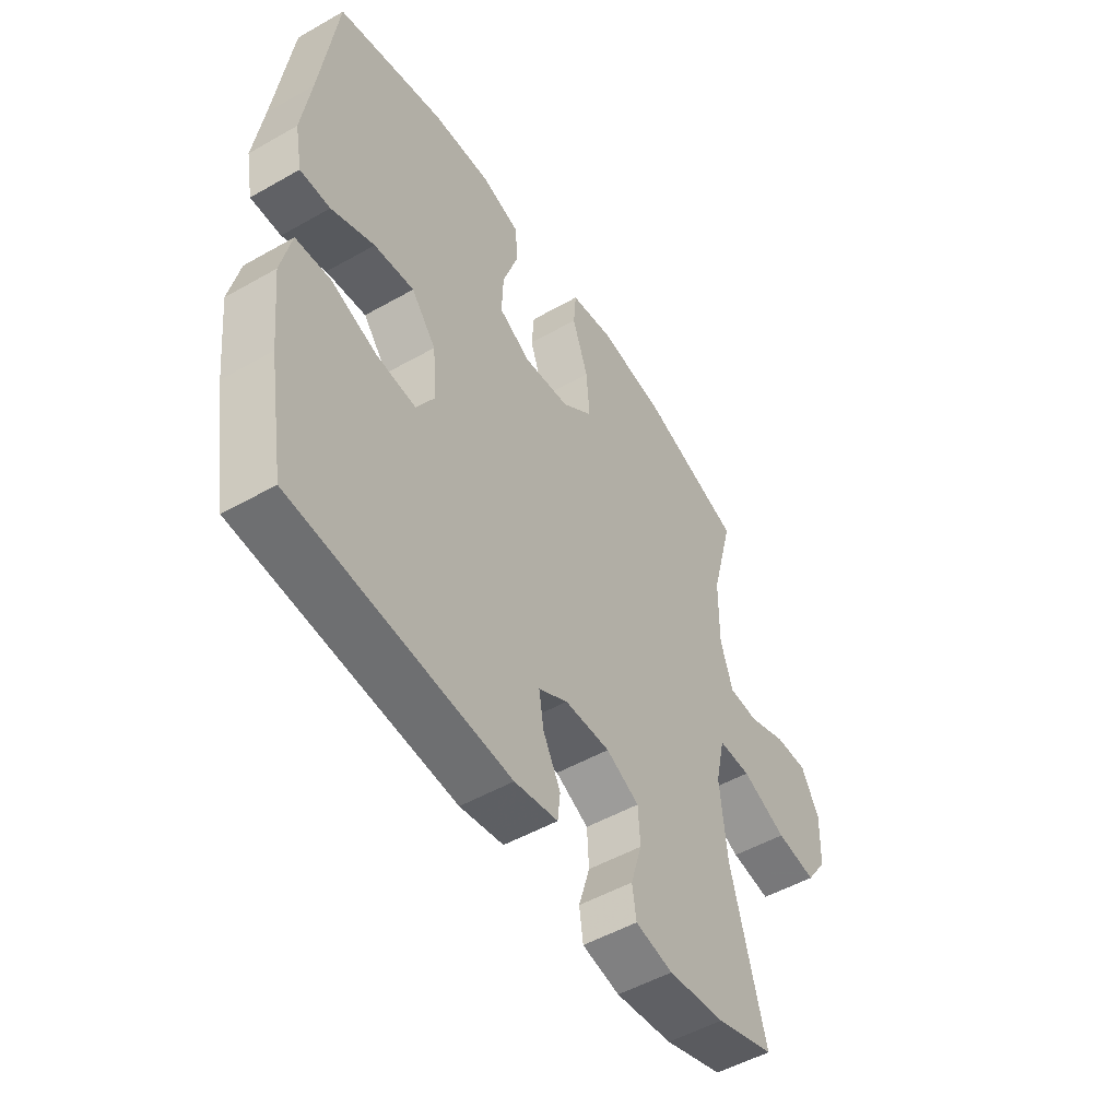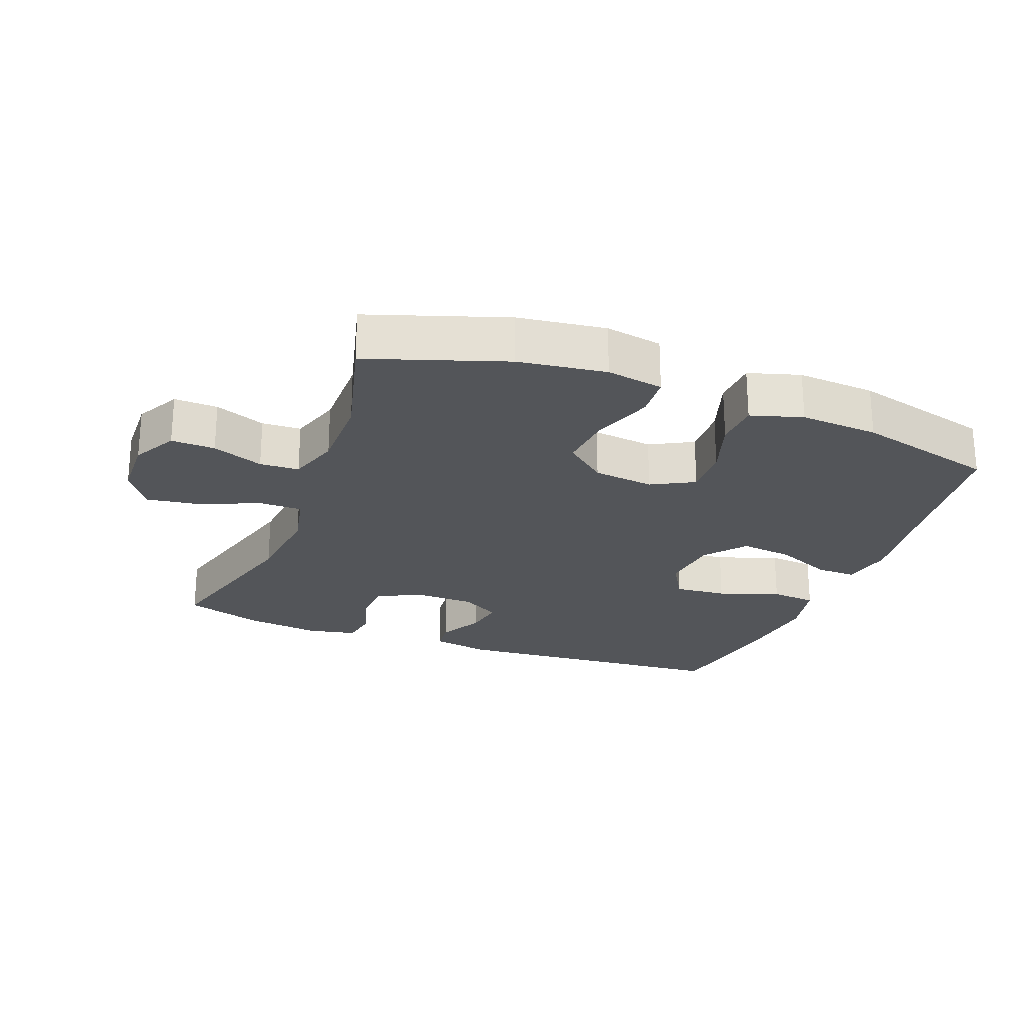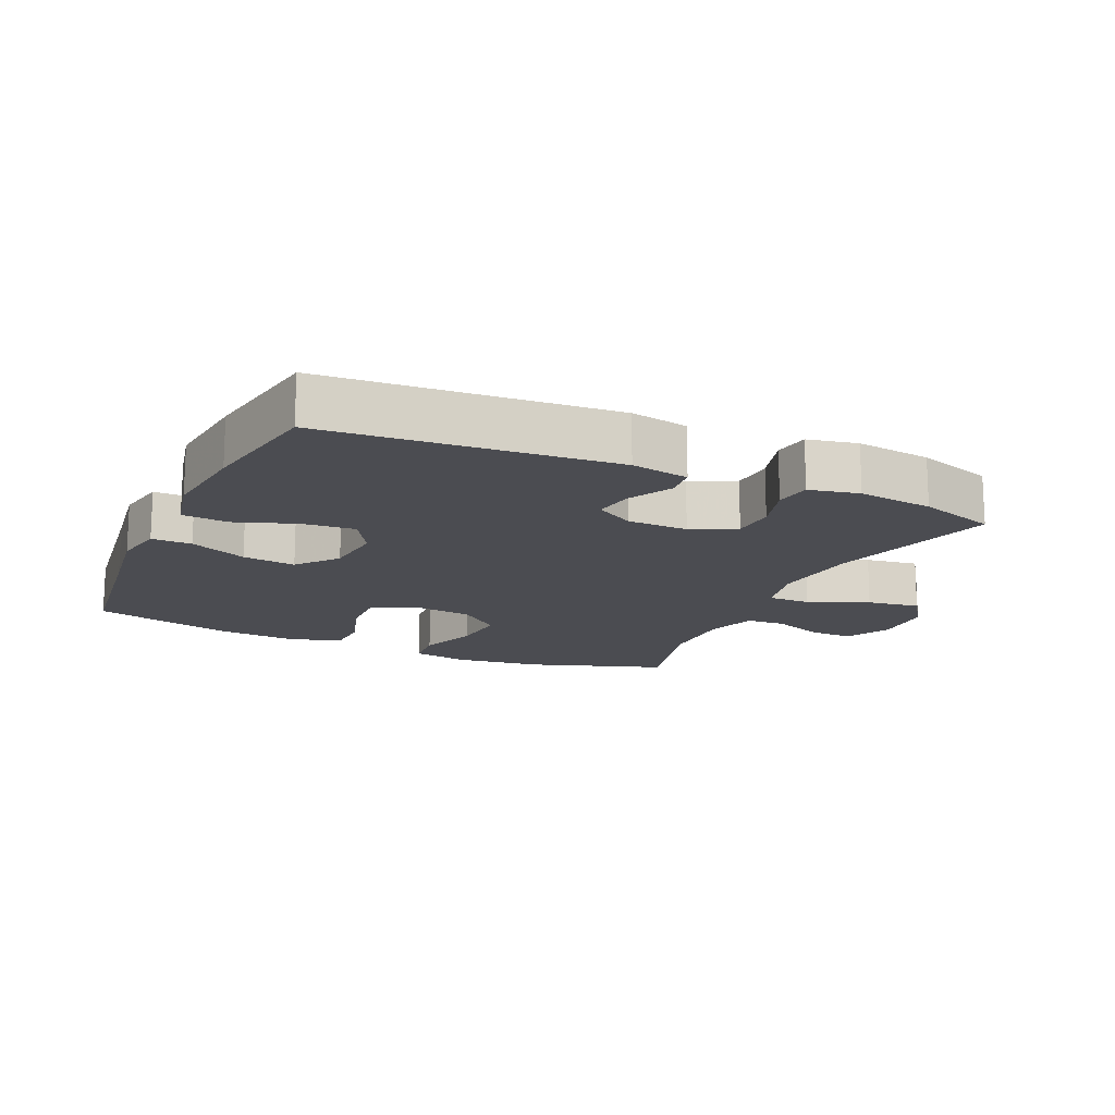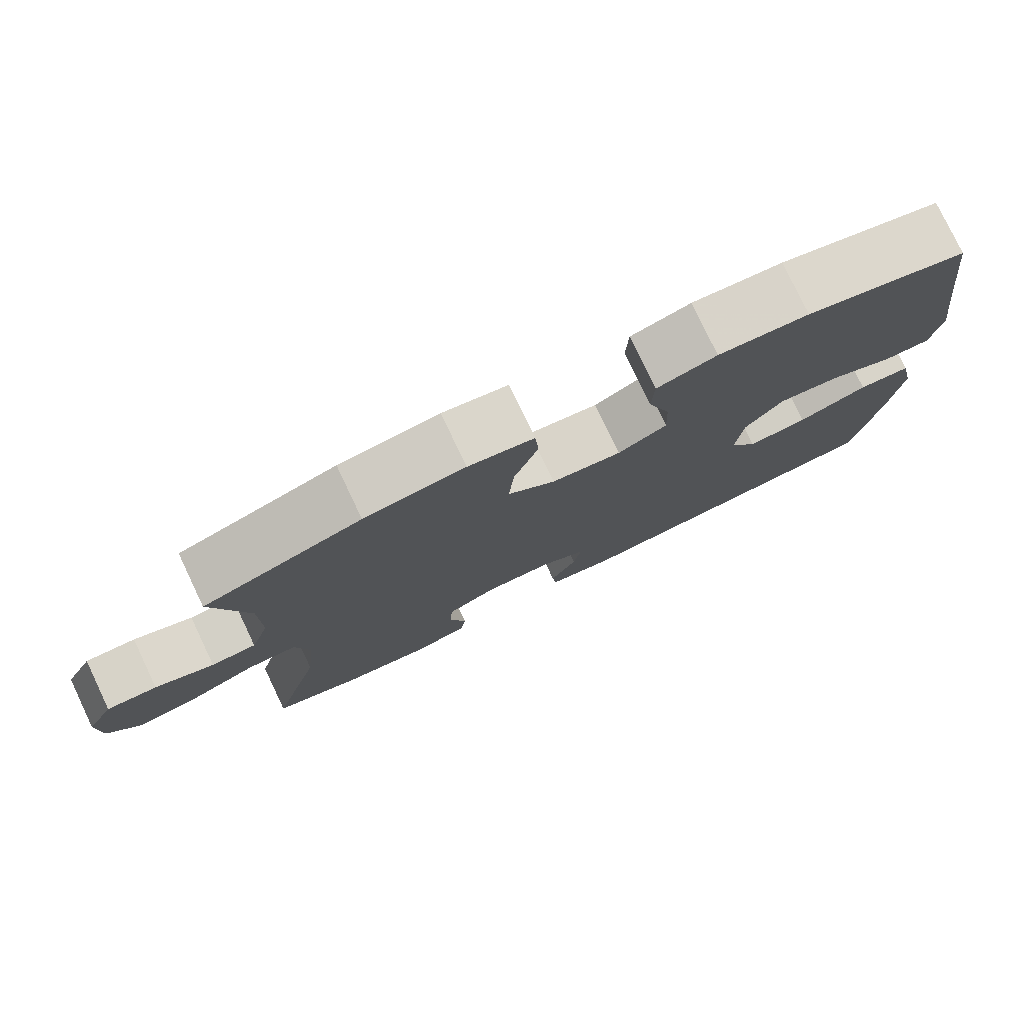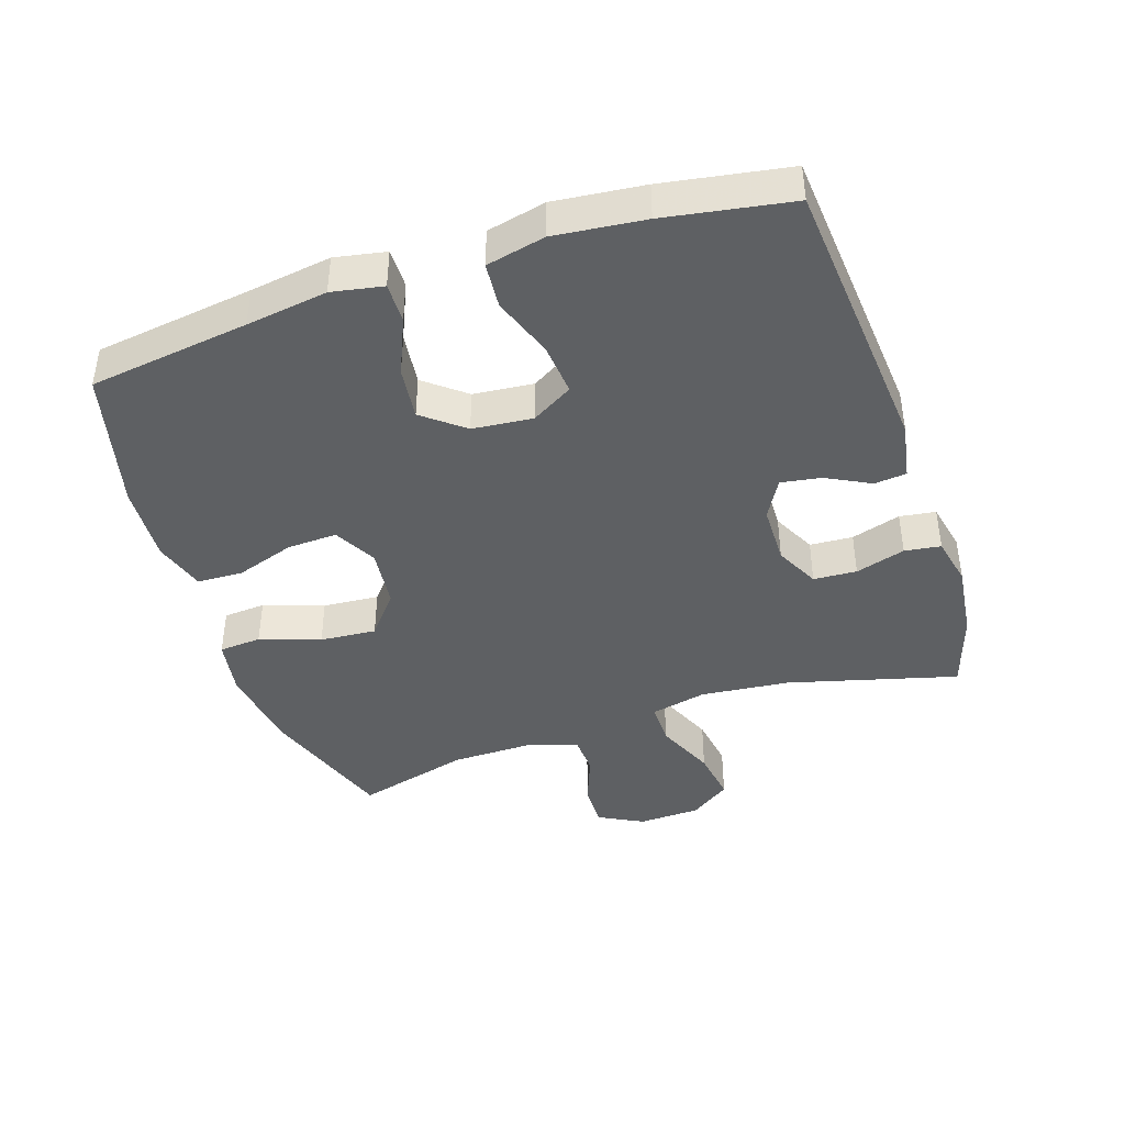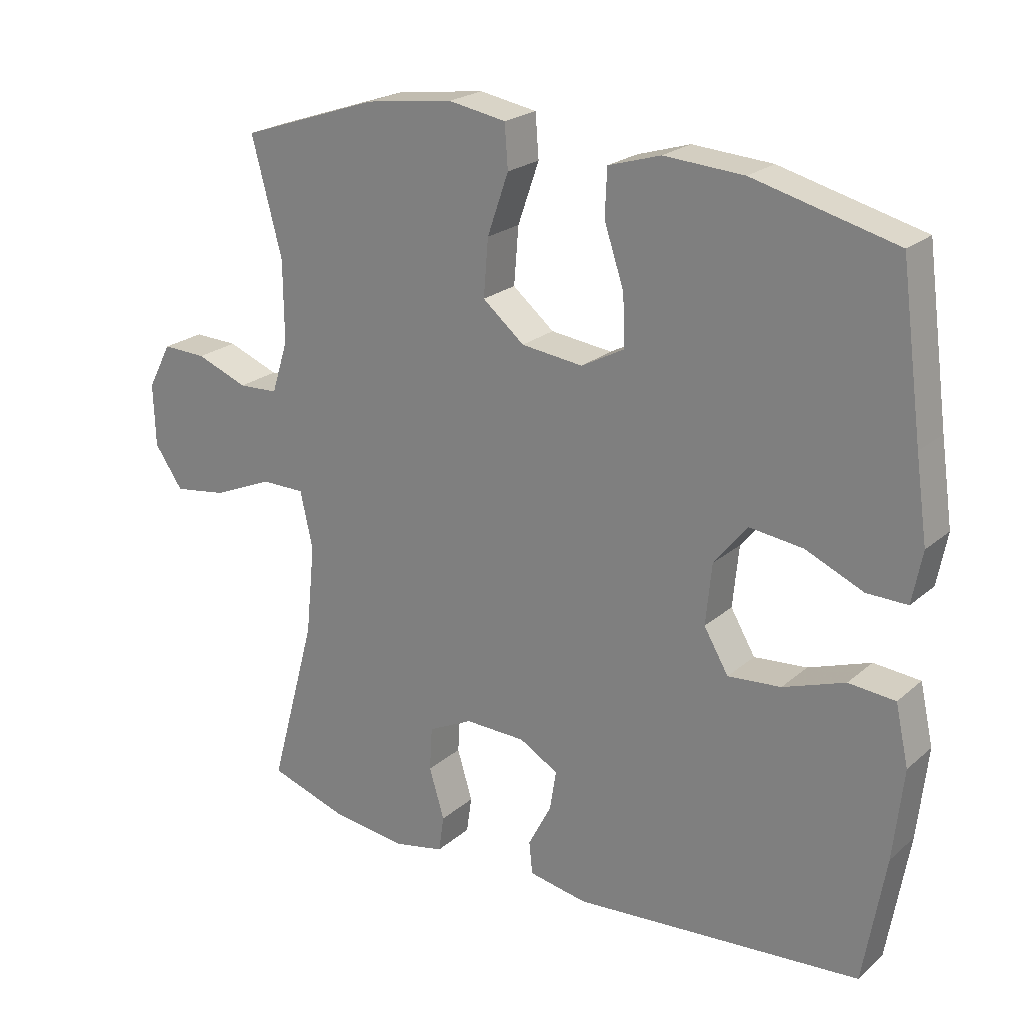
<metadata>
{"format":"obj","ext":"obj","renderer":"f3d","projection":"perspective","resolution":1024,"background":"white","views":[{"elev":-51.0,"azim":121.8,"up":"+Z"},{"elev":-24.0,"azim":-21.0,"up":"+Y"},{"elev":-15.5,"azim":155.5,"up":"+Y"},{"elev":78.5,"azim":-25.5,"up":"+Z"},{"elev":-42.1,"azim":108.5,"up":"+Y"},{"elev":22.4,"azim":35.0,"up":"+Z"}]}
</metadata>
<code>
v 0.5 0.07 -0.5
v 0.064 0.07 -0.535
v -0.024 0.07 -0.519
v -0.029 0.07 -0.47
v 0.006 0.07 -0.403
v 0.016 0.07 -0.342
v -0.043 0.07 -0.308
v -0.135 0.07 -0.306
v -0.202 0.07 -0.339
v -0.206 0.07 -0.405
v -0.183 0.07 -0.481
v -0.191 0.07 -0.536
v -0.267 0.07 -0.552
v -0.382 0.07 -0.538
v -0.5 0.07 -0.5
v -0.43 0.07 -0.242
v -0.416 0.07 -0.106
v -0.435 0.07 -0.02
v -0.501 0.07 -0.02
v -0.592 0.07 -0.059
v -0.673 0.07 -0.071
v -0.716 0.07 -0.009
v -0.719 0.07 0.086
v -0.683 0.07 0.154
v -0.616 0.07 0.152
v -0.538 0.07 0.122
v -0.478 0.07 0.125
v -0.453 0.07 0.204
v -0.454 0.07 0.326
v -0.5 0.07 0.5
v -0.291 0.07 0.571
v -0.158 0.07 0.589
v -0.071 0.07 0.574
v -0.066 0.07 0.509
v -0.098 0.07 0.417
v -0.105 0.07 0.331
v -0.042 0.07 0.279
v 0.051 0.07 0.268
v 0.116 0.07 0.303
v 0.113 0.07 0.379
v 0.083 0.07 0.469
v 0.086 0.07 0.539
v 0.165 0.07 0.563
v 0.285 0.07 0.555
v 0.5 0.07 0.5
v 0.533 0.07 0.255
v 0.551 0.07 0.131
v 0.536 0.07 0.053
v 0.475 0.07 0.054
v 0.388 0.07 0.092
v 0.307 0.07 0.102
v 0.257 0.07 0.04
v 0.248 0.07 -0.052
v 0.285 0.07 -0.115
v 0.365 0.07 -0.108
v 0.458 0.07 -0.075
v 0.528 0.07 -0.081
v 0.548 0.07 -0.171
v 0.533 0.07 -0.308
v 0.5 0 -0.5
v 0.064 0 -0.535
v -0.024 0 -0.519
v -0.029 0 -0.47
v 0.006 0 -0.403
v 0.016 0 -0.342
v -0.043 0 -0.308
v -0.135 0 -0.306
v -0.202 0 -0.339
v -0.206 0 -0.405
v -0.183 0 -0.481
v -0.191 0 -0.536
v -0.267 0 -0.552
v -0.382 0 -0.538
v -0.5 0 -0.5
v -0.43 0 -0.242
v -0.416 0 -0.106
v -0.435 0 -0.02
v -0.501 0 -0.02
v -0.592 0 -0.059
v -0.673 0 -0.071
v -0.716 0 -0.009
v -0.719 0 0.086
v -0.683 0 0.154
v -0.616 0 0.152
v -0.538 0 0.122
v -0.478 0 0.125
v -0.453 0 0.204
v -0.454 0 0.326
v -0.5 0 0.5
v -0.291 0 0.571
v -0.158 0 0.589
v -0.071 0 0.574
v -0.066 0 0.509
v -0.098 0 0.417
v -0.105 0 0.331
v -0.042 0 0.279
v 0.051 0 0.268
v 0.116 0 0.303
v 0.113 0 0.379
v 0.083 0 0.469
v 0.086 0 0.539
v 0.165 0 0.563
v 0.285 0 0.555
v 0.5 0 0.5
v 0.533 0 0.255
v 0.551 0 0.131
v 0.536 0 0.053
v 0.475 0 0.054
v 0.388 0 0.092
v 0.307 0 0.102
v 0.257 0 0.04
v 0.248 0 -0.052
v 0.285 0 -0.115
v 0.365 0 -0.108
v 0.458 0 -0.075
v 0.528 0 -0.081
v 0.548 0 -0.171
v 0.533 0 -0.308
f 3 4 5
f 2 3 5
f 1 2 5
f 59 1 5
f 58 59 5
f 57 58 5
f 56 57 5
f 55 56 5
f 54 55 5 6
f 53 54 6 7
f 52 53 7 8
f 51 52 8 9
f 48 49 50
f 47 48 50
f 46 47 50
f 46 50 51
f 45 46 51
f 44 45 51
f 43 44 51
f 42 43 51
f 41 42 51
f 40 41 51
f 39 40 51
f 38 39 51 9
f 33 34 35
f 32 33 35
f 31 32 35
f 30 31 35
f 29 30 35
f 28 29 35 36
f 27 28 36 37
f 24 25 26
f 23 24 26
f 22 23 26
f 21 22 26
f 20 21 26
f 19 20 26
f 18 19 26 27
f 14 15 16
f 13 14 16
f 12 13 16
f 11 12 16
f 10 11 16
f 9 10 16 17
f 37 38 9
f 27 37 9
f 18 27 9
f 9 17 18
f 64 63 62
f 64 62 61
f 64 61 60
f 64 60 118
f 64 118 117
f 64 117 116
f 64 116 115
f 64 115 114
f 65 64 114 113
f 66 65 113 112
f 67 66 112 111
f 68 67 111 110
f 109 108 107
f 109 107 106
f 109 106 105
f 110 109 105
f 110 105 104
f 110 104 103
f 110 103 102
f 110 102 101
f 110 101 100
f 110 100 99
f 110 99 98
f 68 110 98 97
f 94 93 92
f 94 92 91
f 94 91 90
f 94 90 89
f 94 89 88
f 95 94 88 87
f 96 95 87 86
f 85 84 83
f 85 83 82
f 85 82 81
f 85 81 80
f 85 80 79
f 85 79 78
f 86 85 78 77
f 75 74 73
f 75 73 72
f 75 72 71
f 75 71 70
f 75 70 69
f 76 75 69 68
f 68 97 96
f 68 96 86
f 68 86 77
f 77 76 68
f 1 60 61 2
f 2 61 62 3
f 3 62 63 4
f 4 63 64 5
f 5 64 65 6
f 6 65 66 7
f 7 66 67 8
f 8 67 68 9
f 9 68 69 10
f 10 69 70 11
f 11 70 71 12
f 12 71 72 13
f 13 72 73 14
f 14 73 74 15
f 15 74 75 16
f 16 75 76 17
f 17 76 77 18
f 18 77 78 19
f 19 78 79 20
f 20 79 80 21
f 21 80 81 22
f 22 81 82 23
f 23 82 83 24
f 24 83 84 25
f 25 84 85 26
f 26 85 86 27
f 27 86 87 28
f 28 87 88 29
f 29 88 89 30
f 30 89 90 31
f 31 90 91 32
f 32 91 92 33
f 33 92 93 34
f 34 93 94 35
f 35 94 95 36
f 36 95 96 37
f 37 96 97 38
f 38 97 98 39
f 39 98 99 40
f 40 99 100 41
f 41 100 101 42
f 42 101 102 43
f 43 102 103 44
f 44 103 104 45
f 45 104 105 46
f 46 105 106 47
f 47 106 107 48
f 48 107 108 49
f 49 108 109 50
f 50 109 110 51
f 51 110 111 52
f 52 111 112 53
f 53 112 113 54
f 54 113 114 55
f 55 114 115 56
f 56 115 116 57
f 57 116 117 58
f 58 117 118 59
f 59 118 60 1

</code>
